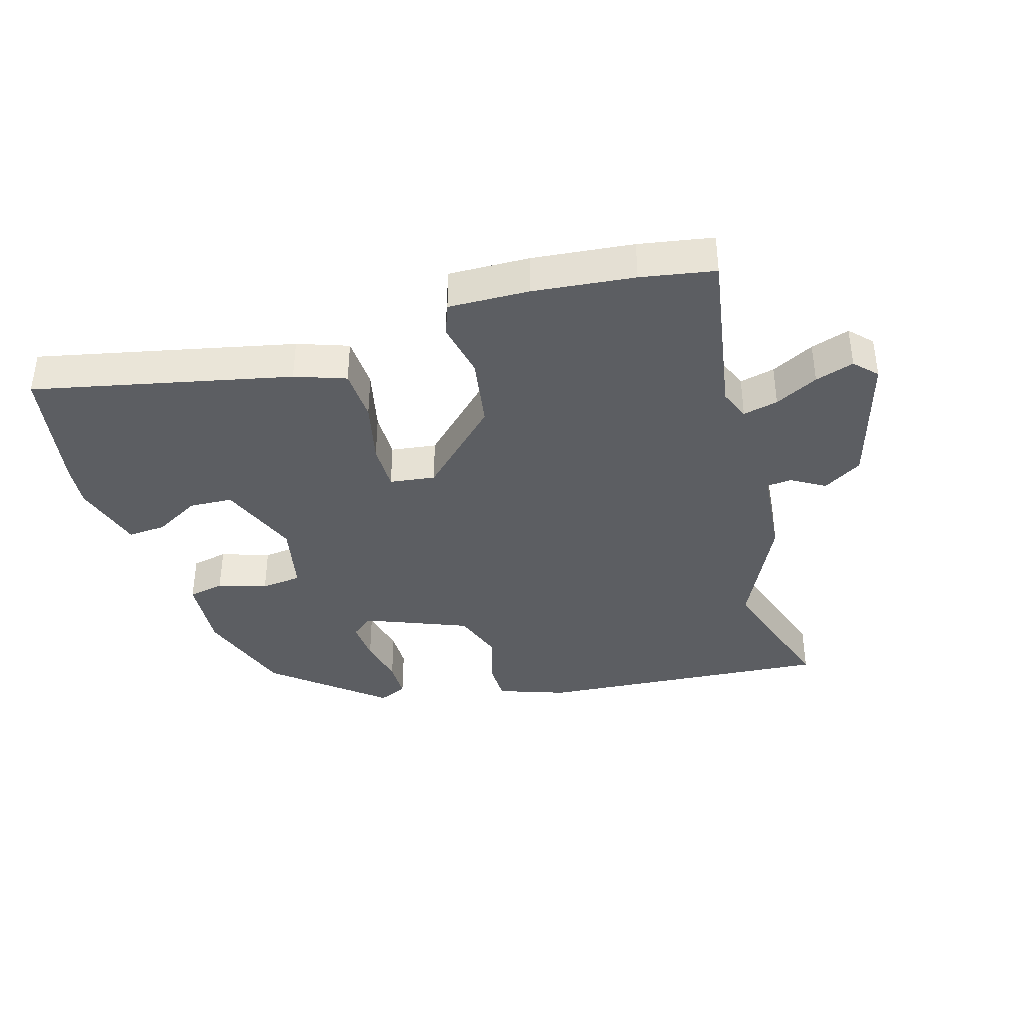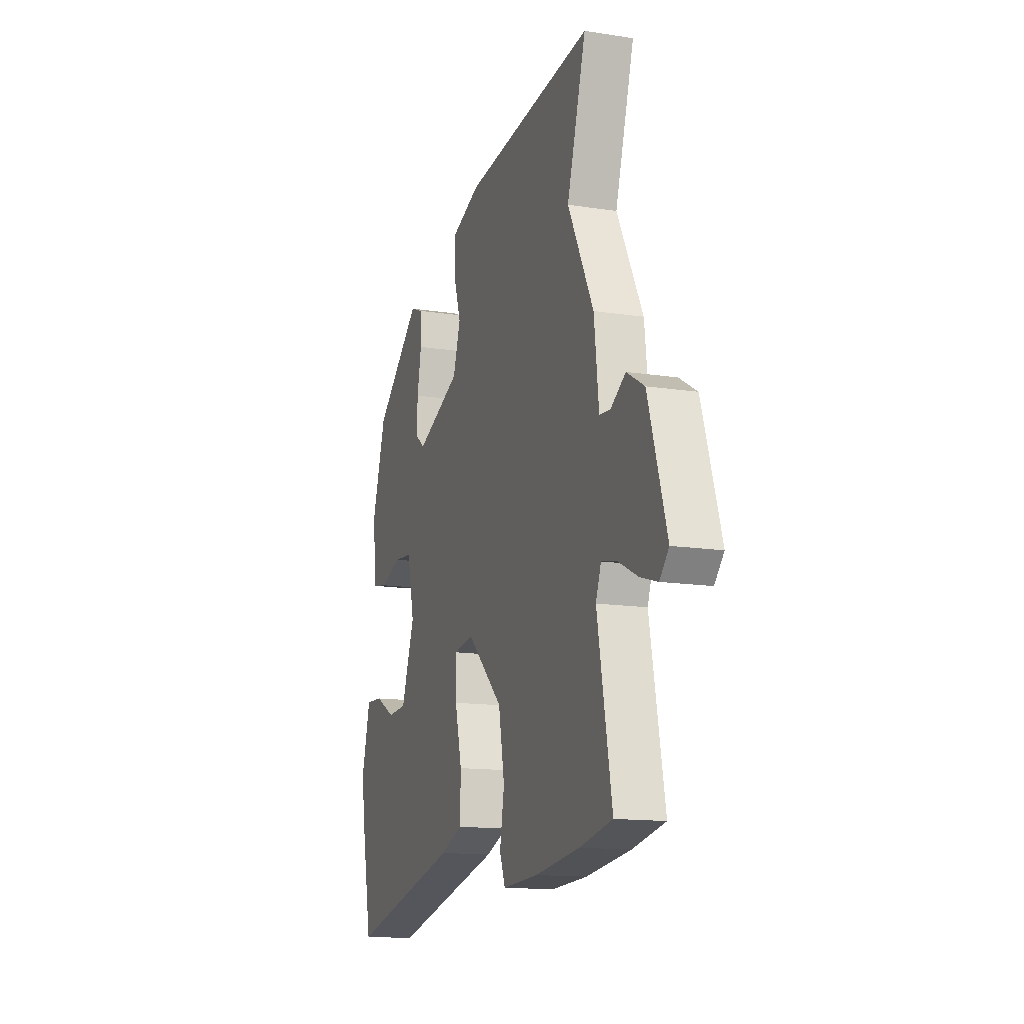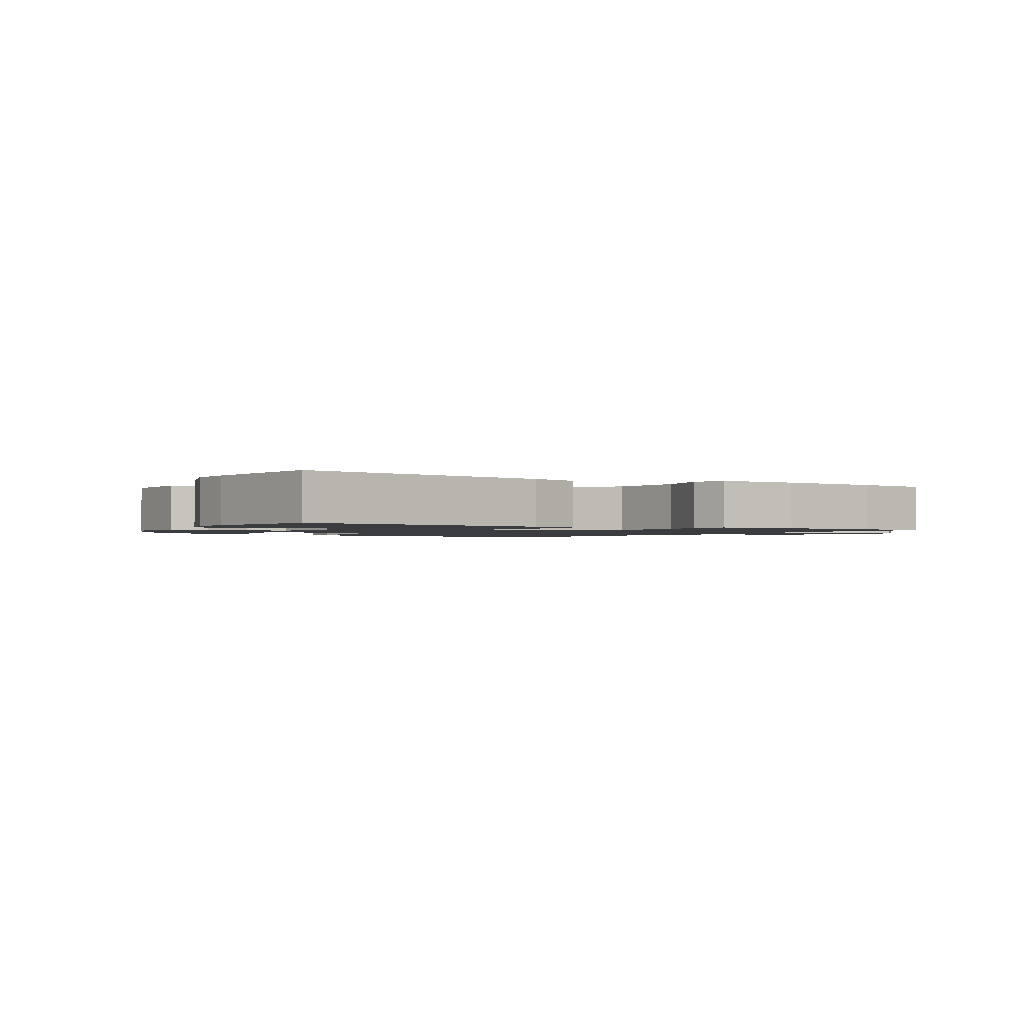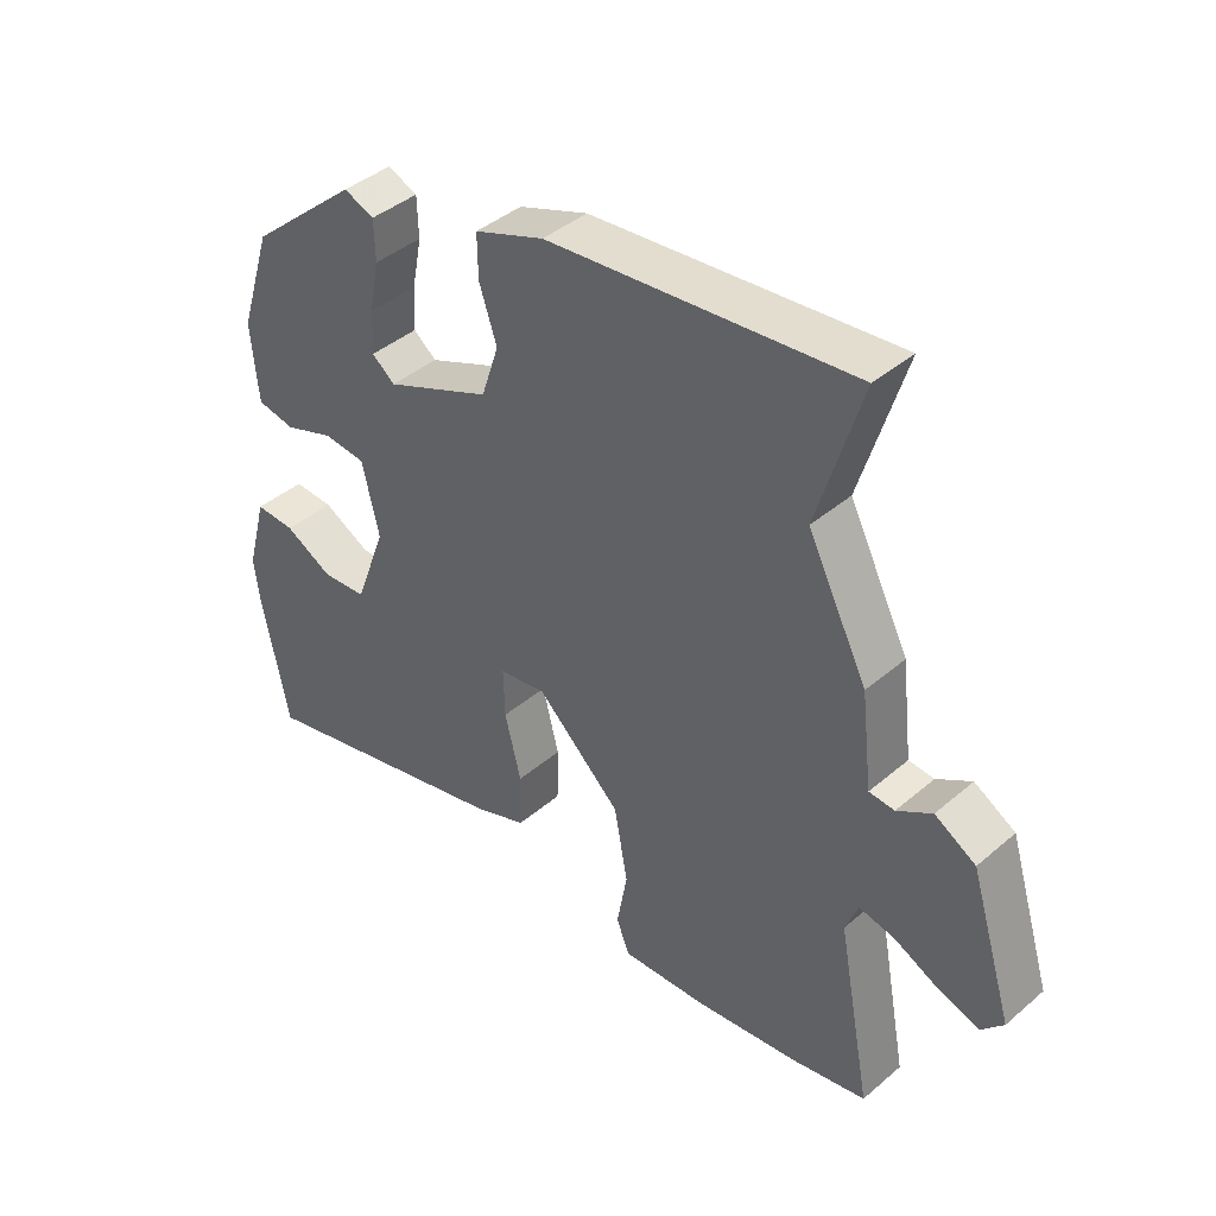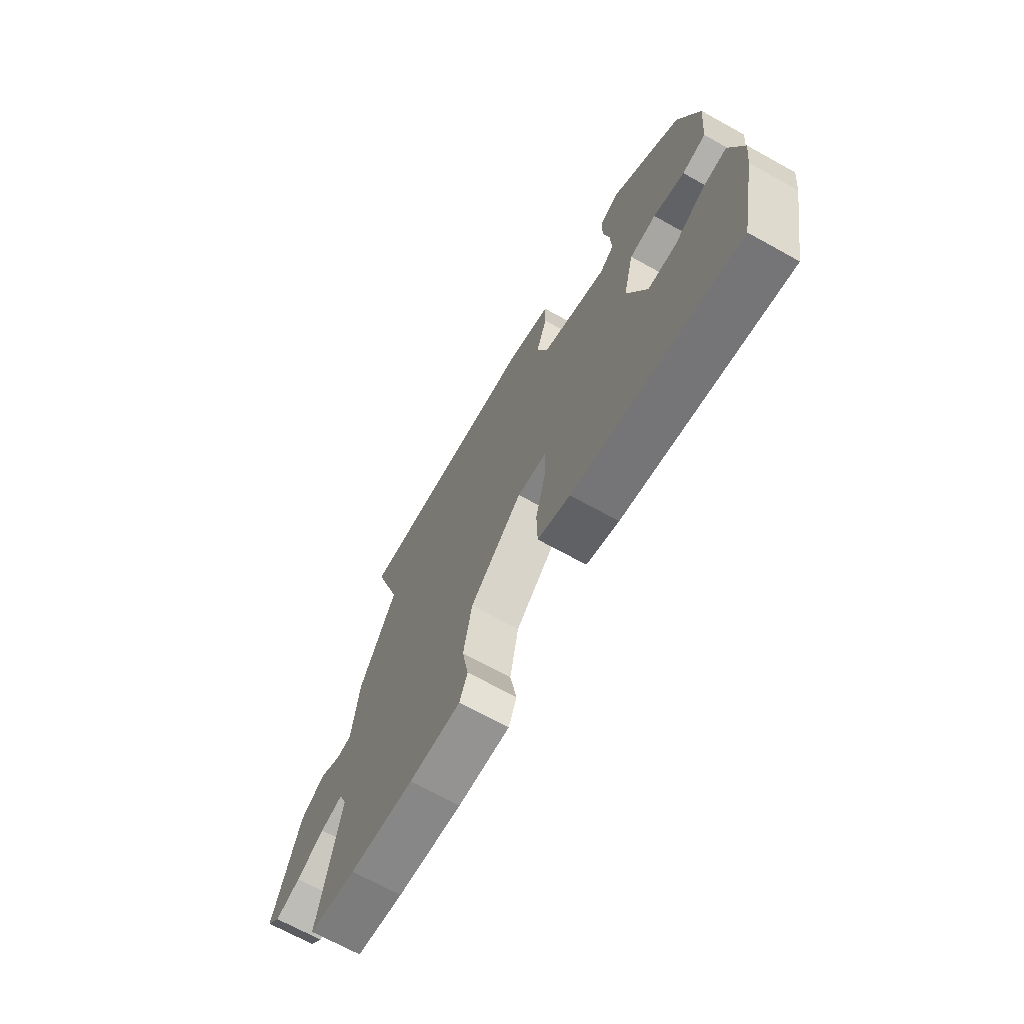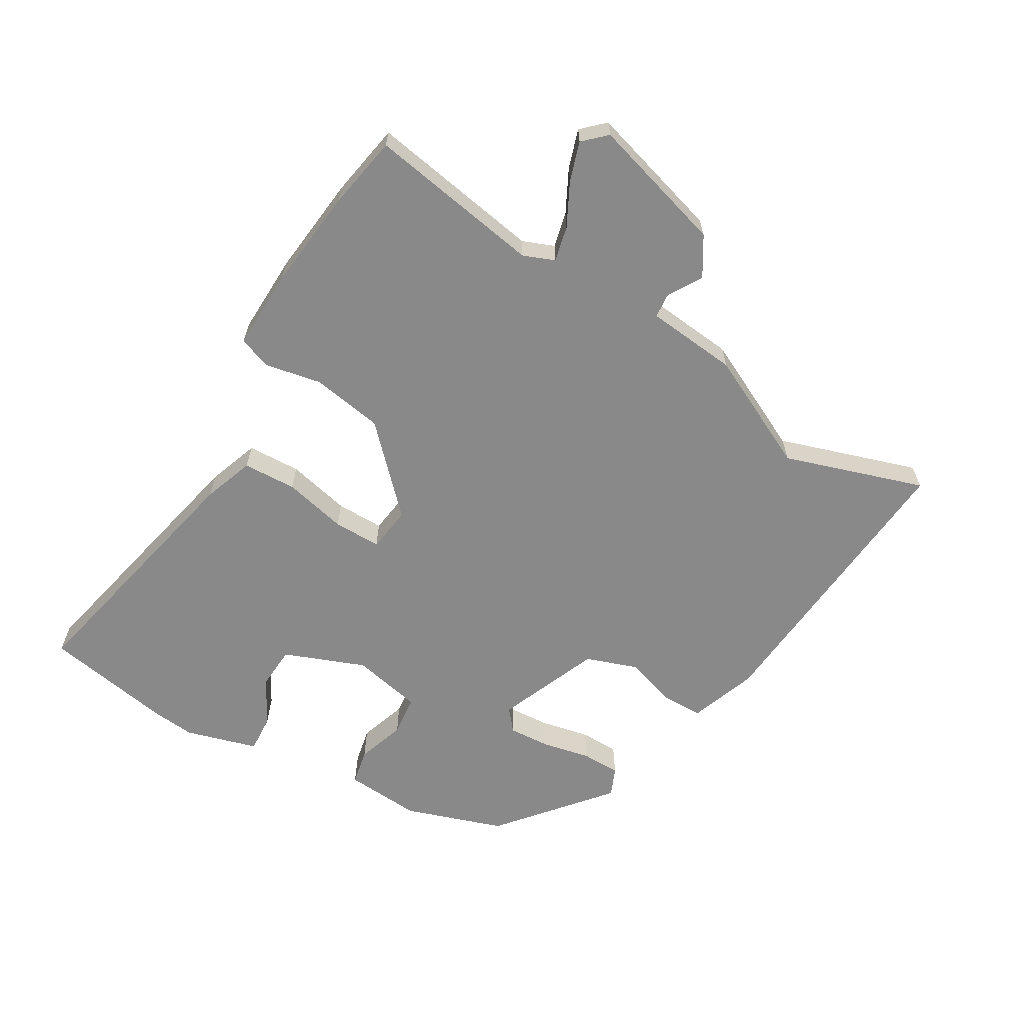
<metadata>
{"format":"obj","ext":"obj","renderer":"f3d","projection":"perspective","resolution":1024,"background":"white","views":[{"elev":-38.2,"azim":-162.4,"up":"+Y"},{"elev":-14.1,"azim":-109.0,"up":"+Z"},{"elev":-1.5,"azim":152.2,"up":"+Y"},{"elev":41.4,"azim":-135.8,"up":"+Z"},{"elev":-69.3,"azim":61.0,"up":"+Z"},{"elev":-63.1,"azim":-119.6,"up":"+Y"}]}
</metadata>
<code>
v -0.458 0.07 0.362
v -0.526 0.07 0.586
v -0.058 0.07 0.54
v 0.049 0.07 0.5
v 0.048 0.07 0.433
v 0.021 0.07 0.352
v 0.048 0.07 0.27
v 0.21 0.07 0.201
v 0.245 0.07 0.229
v 0.242 0.07 0.295
v 0.227 0.07 0.373
v 0.229 0.07 0.435
v 0.275 0.07 0.454
v 0.443 0.07 0.309
v 0.493 0.07 0.151
v 0.482 0.07 0.03
v 0.424 0.07 0.019
v 0.348 0.07 0.046
v 0.283 0.07 0.04
v 0.257 0.07 -0.071
v 0.305 0.07 -0.201
v 0.374 0.07 -0.206
v 0.447 0.07 -0.167
v 0.508 0.07 -0.164
v 0.539 0.07 -0.279
v 0.531 0.07 -0.348
v 0.49 0.07 -0.552
v 0.085 0.07 -0.455
v 0.005 0.07 -0.425
v 0.003 0.07 -0.34
v 0.028 0.07 -0.24
v 0.03 0.07 -0.164
v -0.042 0.07 -0.153
v -0.171 0.07 -0.274
v -0.192 0.07 -0.388
v -0.176 0.07 -0.478
v -0.196 0.07 -0.529
v -0.324 0.07 -0.523
v -0.484 0.07 -0.503
v -0.601 0.07 -0.48
v -0.549 0.07 -0.205
v -0.568 0.07 -0.155
v -0.624 0.07 -0.167
v -0.693 0.07 -0.201
v -0.755 0.07 -0.22
v -0.788 0.07 -0.184
v -0.722 0.07 0.029
v -0.659 0.07 0.066
v -0.606 0.07 0.033
v -0.567 0.07 0.036
v -0.55 0.07 0.181
v -0.458 0 0.362
v -0.526 0 0.586
v -0.058 0 0.54
v 0.049 0 0.5
v 0.048 0 0.433
v 0.021 0 0.352
v 0.048 0 0.27
v 0.21 0 0.201
v 0.245 0 0.229
v 0.242 0 0.295
v 0.227 0 0.373
v 0.229 0 0.435
v 0.275 0 0.454
v 0.443 0 0.309
v 0.493 0 0.151
v 0.482 0 0.03
v 0.424 0 0.019
v 0.348 0 0.046
v 0.283 0 0.04
v 0.257 0 -0.071
v 0.305 0 -0.201
v 0.374 0 -0.206
v 0.447 0 -0.167
v 0.508 0 -0.164
v 0.539 0 -0.279
v 0.531 0 -0.348
v 0.49 0 -0.552
v 0.085 0 -0.455
v 0.005 0 -0.425
v 0.003 0 -0.34
v 0.028 0 -0.24
v 0.03 0 -0.164
v -0.042 0 -0.153
v -0.171 0 -0.274
v -0.192 0 -0.388
v -0.176 0 -0.478
v -0.196 0 -0.529
v -0.324 0 -0.523
v -0.484 0 -0.503
v -0.601 0 -0.48
v -0.549 0 -0.205
v -0.568 0 -0.155
v -0.624 0 -0.167
v -0.693 0 -0.201
v -0.755 0 -0.22
v -0.788 0 -0.184
v -0.722 0 0.029
v -0.659 0 0.066
v -0.606 0 0.033
v -0.567 0 0.036
v -0.55 0 0.181
f 50 51 1
f 47 48 49
f 46 47 49
f 45 46 49
f 44 45 49
f 43 44 49
f 42 43 49 50
f 41 42 50 1
f 39 40 41
f 38 39 41
f 37 38 41
f 36 37 41
f 35 36 41
f 34 35 41 1
f 29 30 31
f 28 29 31
f 27 28 31
f 26 27 31
f 25 26 31
f 25 31 32
f 22 23 24 25
f 21 22 25
f 21 25 32
f 20 21 32 33
f 16 17 18
f 15 16 18
f 14 15 18
f 13 14 18
f 12 13 18
f 11 12 18
f 10 11 18
f 9 10 18 19
f 19 20 33
f 9 19 33
f 8 9 33
f 4 5 6
f 3 4 6
f 2 3 6
f 1 2 6
f 1 6 7
f 8 33 34
f 7 8 34
f 1 7 34
f 52 102 101
f 100 99 98
f 100 98 97
f 100 97 96
f 100 96 95
f 100 95 94
f 101 100 94 93
f 52 101 93 92
f 92 91 90
f 92 90 89
f 92 89 88
f 92 88 87
f 92 87 86
f 52 92 86 85
f 82 81 80
f 82 80 79
f 82 79 78
f 82 78 77
f 82 77 76
f 83 82 76
f 76 75 74 73
f 76 73 72
f 83 76 72
f 84 83 72 71
f 69 68 67
f 69 67 66
f 69 66 65
f 69 65 64
f 69 64 63
f 69 63 62
f 69 62 61
f 70 69 61 60
f 84 71 70
f 84 70 60
f 84 60 59
f 57 56 55
f 57 55 54
f 57 54 53
f 57 53 52
f 58 57 52
f 85 84 59
f 85 59 58
f 85 58 52
f 1 52 53 2
f 2 53 54 3
f 3 54 55 4
f 4 55 56 5
f 5 56 57 6
f 6 57 58 7
f 7 58 59 8
f 8 59 60 9
f 9 60 61 10
f 10 61 62 11
f 11 62 63 12
f 12 63 64 13
f 13 64 65 14
f 14 65 66 15
f 15 66 67 16
f 16 67 68 17
f 17 68 69 18
f 18 69 70 19
f 19 70 71 20
f 20 71 72 21
f 21 72 73 22
f 22 73 74 23
f 23 74 75 24
f 24 75 76 25
f 25 76 77 26
f 26 77 78 27
f 27 78 79 28
f 28 79 80 29
f 29 80 81 30
f 30 81 82 31
f 31 82 83 32
f 32 83 84 33
f 33 84 85 34
f 34 85 86 35
f 35 86 87 36
f 36 87 88 37
f 37 88 89 38
f 38 89 90 39
f 39 90 91 40
f 40 91 92 41
f 41 92 93 42
f 42 93 94 43
f 43 94 95 44
f 44 95 96 45
f 45 96 97 46
f 46 97 98 47
f 47 98 99 48
f 48 99 100 49
f 49 100 101 50
f 50 101 102 51
f 51 102 52 1

</code>
